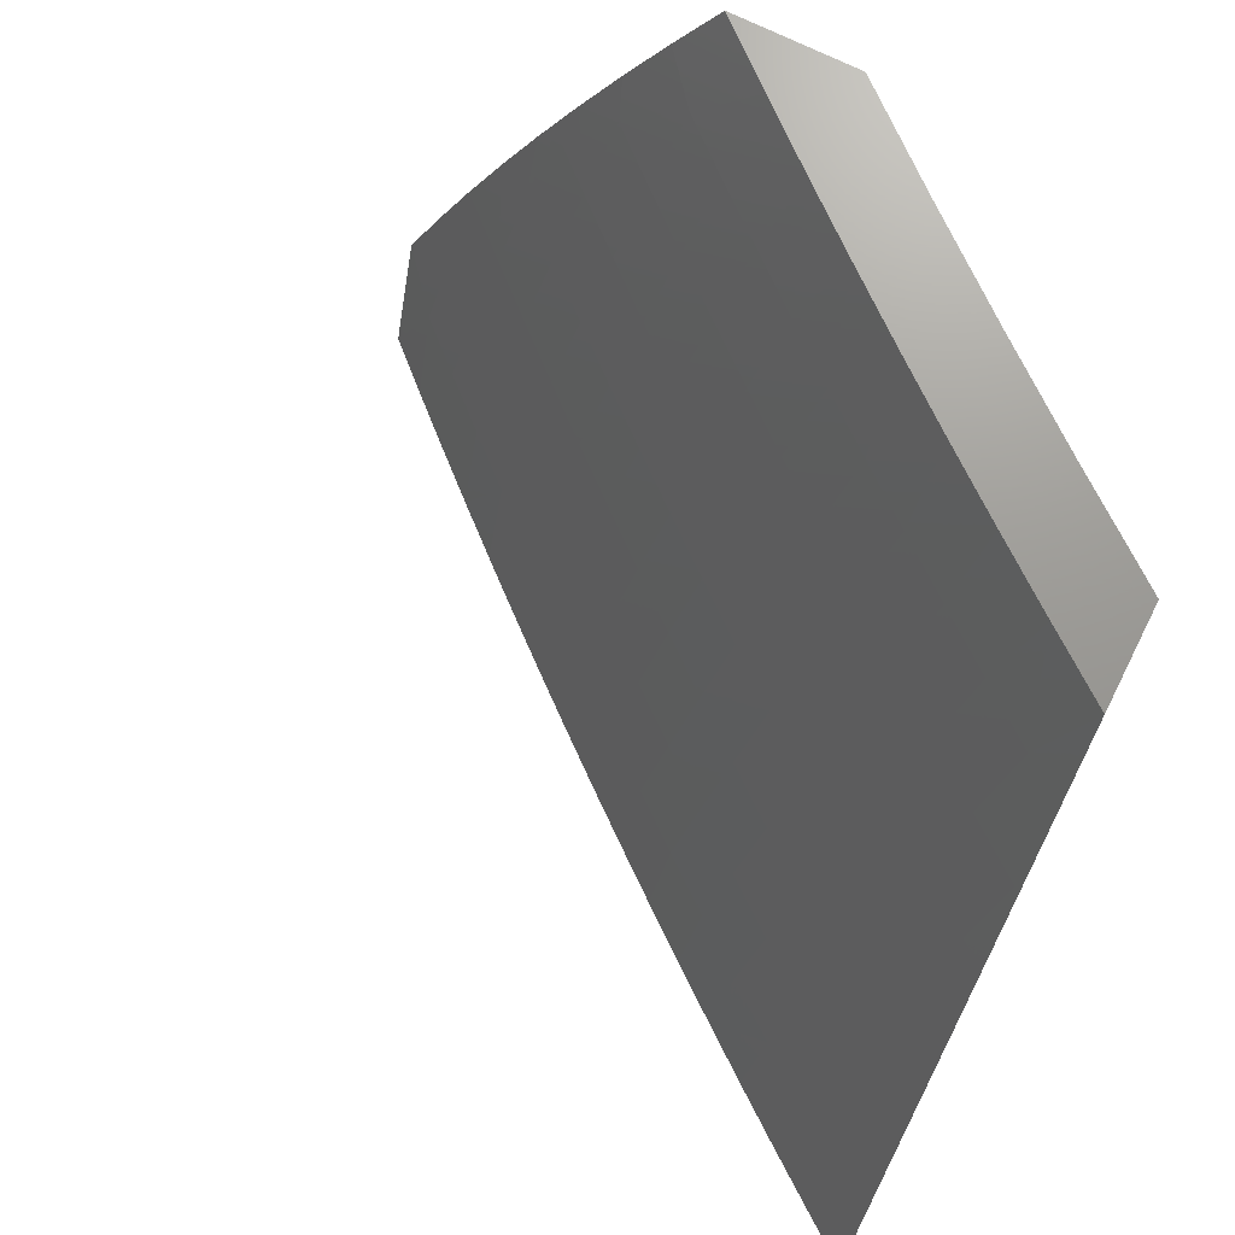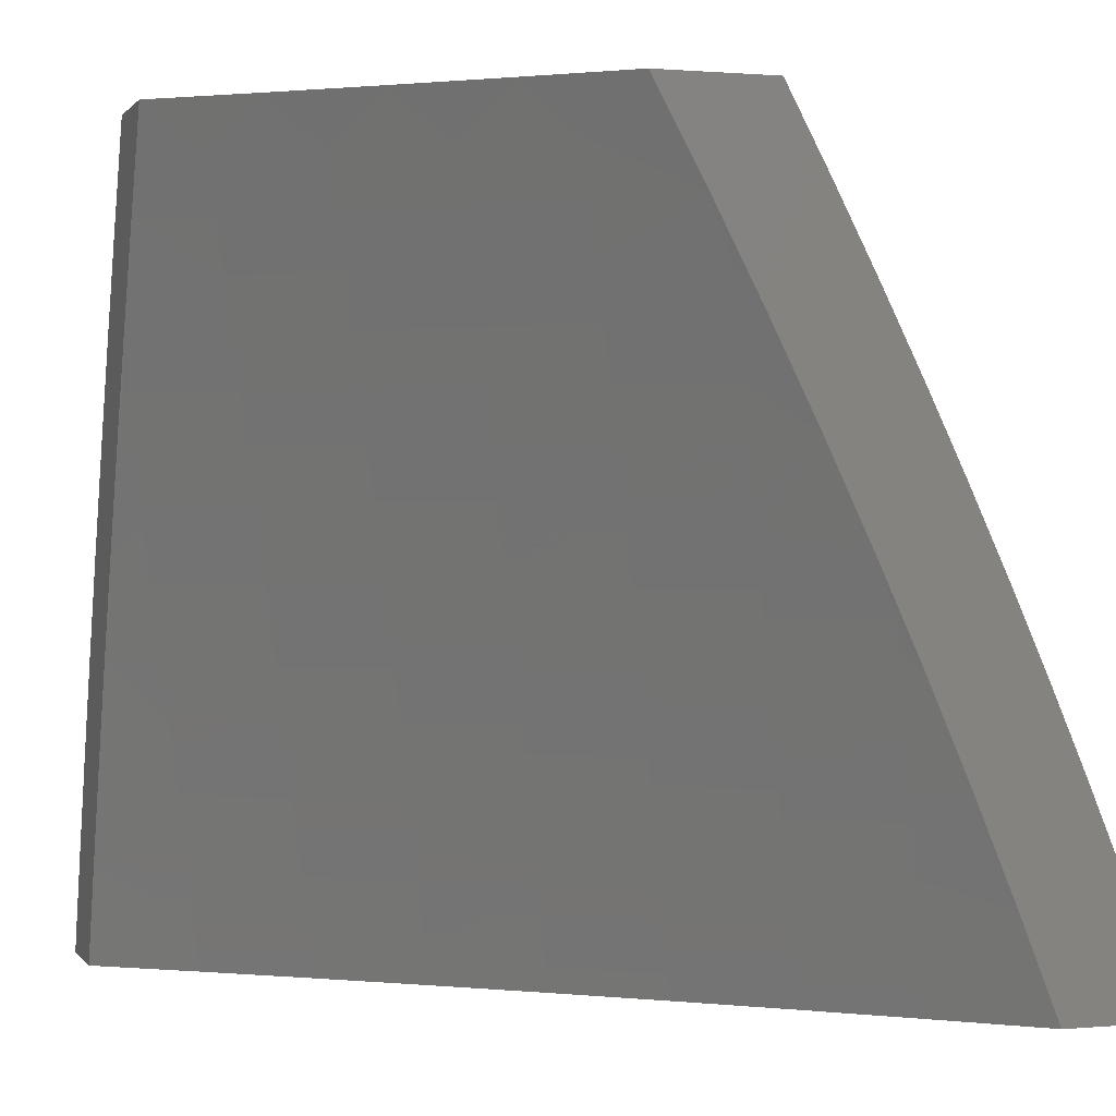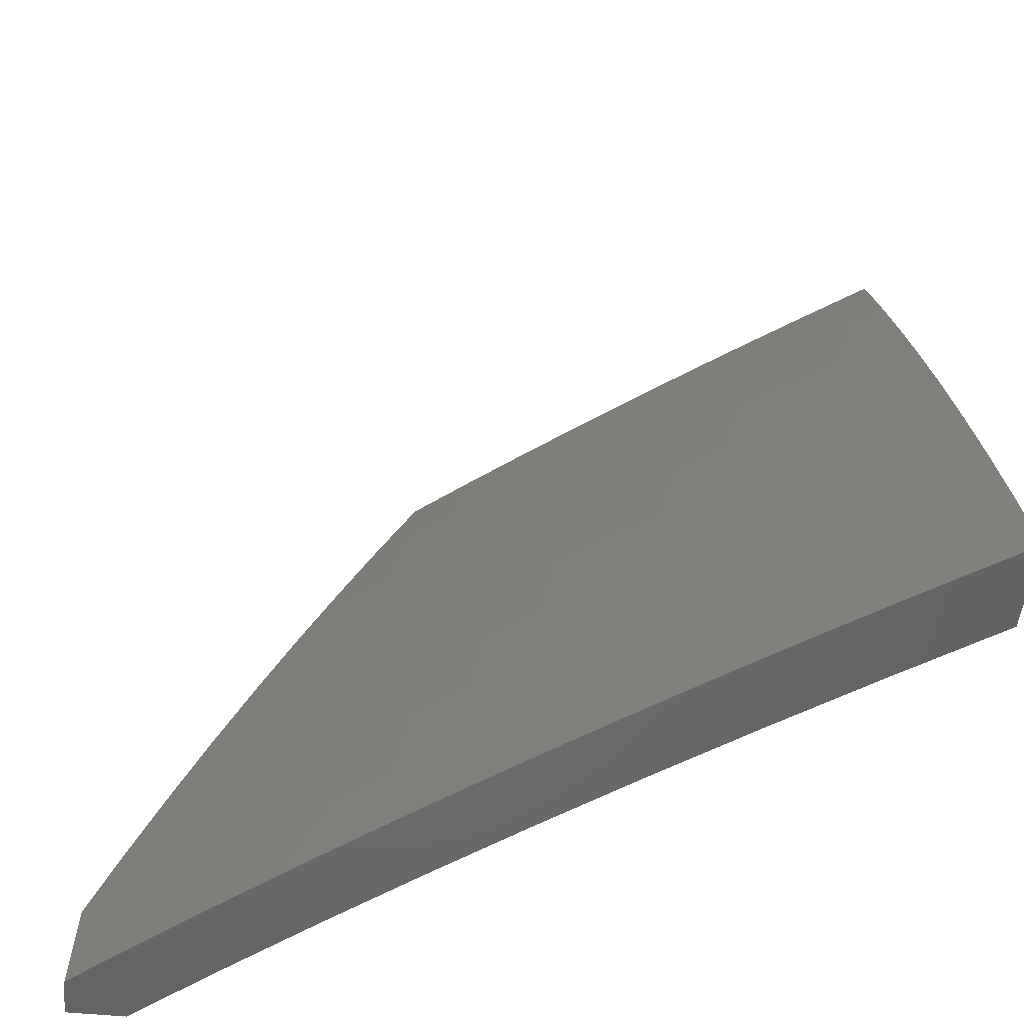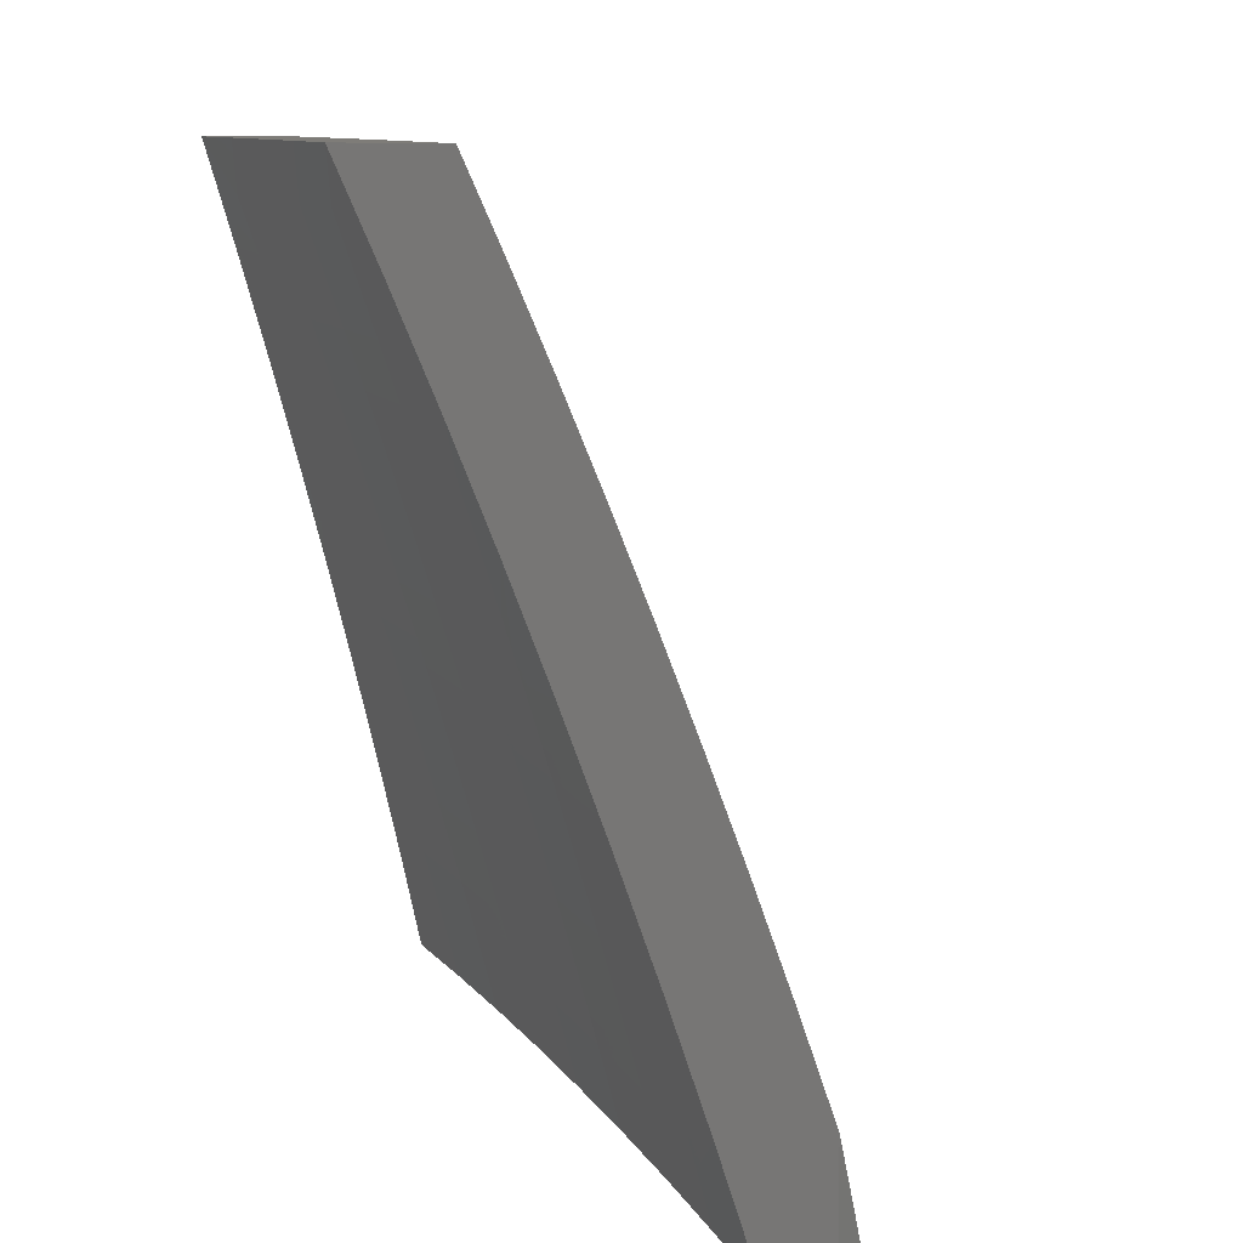
<metadata>
{"format":"stl","ext":"stl","renderer":"f3d","projection":"perspective","resolution":1024,"background":"white","views":[{"elev":70.1,"azim":-63.3,"up":"+Z"},{"elev":0.7,"azim":71.9,"up":"+Z"},{"elev":-50.1,"azim":-96.2,"up":"+Z"},{"elev":9.6,"azim":122.7,"up":"+Z"}]}
</metadata>
<code>
# stl→obj: 316 verts, 628 faces
v -8.66 6.12 3
v -8.653 6.115 3.031
v -8.747 6 3
v -8.646 6.111 3.063
v -8.705 6 3.127
v -8.639 6.106 3.094
v -8.632 6.101 3.125
v -8.543 6.219 3.125
v -8.536 6.214 3.157
v -8.446 6.331 3.157
v -8.439 6.326 3.188
v -8.347 6.442 3.188
v -8.34 6.437 3.219
v -8.246 6.551 3.219
v -8.239 6.545 3.251
v -8.144 6.658 3.251
v -8.137 6.653 3.282
v -8.04 6.764 3.282
v -8.033 6.758 3.313
v -8 6.821 3.256
v -8 6.765 3.382
v -8.564 6.234 3.031
v -8.57 6.239 3
v -8.473 6.352 3.031
v -8.479 6.357 3
v -8.38 6.468 3.031
v -8.387 6.473 3
v -8.286 6.583 3.031
v -8.293 6.588 3
v -8.19 6.697 3.031
v -8.197 6.702 3
v -8.093 6.809 3.031
v -8.099 6.814 3
v -8 6.925 3
v -8 6.874 3.128
v -8.086 6.804 3.063
v -8.184 6.691 3.063
v -8.28 6.578 3.063
v -8.374 6.463 3.063
v -8.466 6.347 3.063
v -8.557 6.229 3.063
v -8.067 6.787 3.157
v -8.074 6.793 3.125
v -8.08 6.798 3.094
v -8.177 6.686 3.094
v -8 6.707 3.508
v -8.005 6.734 3.438
v -8.012 6.74 3.407
v -8.019 6.746 3.376
v -8.116 6.635 3.376
v -8.123 6.641 3.345
v -8.218 6.528 3.345
v -8.225 6.534 3.313
v -8.319 6.42 3.313
v -8.326 6.426 3.282
v -8.418 6.31 3.282
v -8.425 6.315 3.251
v -8.515 6.199 3.251
v -8.522 6.204 3.219
v -8.611 6.086 3.219
v -8.618 6.091 3.188
v -8.662 6 3.254
v -8 6.648 3.633
v -8.079 6.605 3.532
v -8.086 6.611 3.501
v -8.094 6.617 3.47
v -8.189 6.505 3.47
v -8.196 6.511 3.438
v -8.289 6.397 3.438
v -8.297 6.403 3.407
v -8.388 6.288 3.407
v -8.396 6.293 3.376
v -8.486 6.177 3.376
v -8.493 6.183 3.345
v -8.582 6.065 3.345
v -8.589 6.07 3.313
v -8.616 6 3.38
v -8 6.586 3.756
v -8.04 6.573 3.688
v -8.056 6.586 3.626
v -8.071 6.599 3.563
v -8.166 6.487 3.563
v -8.173 6.493 3.532
v -8.266 6.379 3.532
v -8.274 6.385 3.501
v -8.365 6.271 3.501
v -8.373 6.276 3.47
v -8.463 6.16 3.47
v -8.471 6.166 3.438
v -8.559 6.048 3.438
v -8.567 6.054 3.407
v -8.574 6.059 3.376
v -8 6.522 3.879
v -8.008 6.547 3.813
v -8.024 6.56 3.751
v -8.134 6.462 3.688
v -8.15 6.474 3.626
v -8.243 6.361 3.626
v -8.259 6.373 3.563
v -8.35 6.259 3.563
v -8.358 6.265 3.532
v -8.447 6.149 3.532
v -8.455 6.155 3.501
v -8.543 6.037 3.501
v -8.551 6.043 3.47
v -8.569 6 3.505
v -8 6.456 4
v -8.068 6.409 3.938
v -8.085 6.422 3.876
v -8.102 6.436 3.813
v -8.194 6.323 3.813
v -8.211 6.336 3.751
v -8.301 6.222 3.751
v -8.318 6.235 3.688
v -8.407 6.119 3.688
v -8.423 6.131 3.626
v -8.511 6.014 3.626
v -8.527 6.026 3.563
v -8.52 6 3.63
v -8.093 6.344 4
v -8.16 6.297 3.938
v -8.177 6.31 3.876
v -8.267 6.197 3.876
v -8.285 6.209 3.813
v -8.373 6.095 3.813
v -8.39 6.107 3.751
v -8.469 6 3.754
v -8.495 6.003 3.688
v -8.185 6.23 4
v -8.25 6.183 3.938
v -8.356 6.082 3.876
v -8.417 6 3.877
v -8.275 6.116 4
v -8.338 6.069 3.938
v -8.363 6 4
v -8.55 6.224 3.094
v -8.46 6.342 3.094
v -8.367 6.458 3.094
v -8.273 6.573 3.094
v -8.625 6.096 3.157
v -8.529 6.209 3.188
v -8.604 6.08 3.251
v -8.597 6.075 3.282
v -8.501 6.188 3.313
v -8.403 6.299 3.345
v -8.304 6.409 3.376
v -8.203 6.517 3.407
v -8.101 6.623 3.438
v -8.508 6.193 3.282
v -8.478 6.172 3.407
v -8.535 6.032 3.532
v -8.439 6.143 3.563
v -8.453 6.337 3.125
v -8.354 6.447 3.157
v -8.253 6.556 3.188
v -8.151 6.664 3.219
v -8.047 6.77 3.251
v -8.432 6.321 3.219
v -8.333 6.431 3.251
v -8.232 6.54 3.282
v -8.13 6.647 3.313
v -8.026 6.752 3.345
v -8.41 6.305 3.313
v -8.381 6.282 3.438
v -8.282 6.391 3.47
v -8.181 6.499 3.501
v -8.334 6.247 3.626
v -8.227 6.349 3.688
v -8.118 6.449 3.751
v -8.36 6.453 3.125
v -8.266 6.567 3.125
v -8.171 6.681 3.125
v -8.311 6.414 3.345
v -8.26 6.562 3.157
v -8.157 6.67 3.188
v -8.054 6.776 3.219
v -8.211 6.523 3.376
v -8.164 6.675 3.157
v -8.108 6.629 3.407
v -8.06 6.781 3.188
v -8.029 7 3.08
v -8.058 7 3
v -8.063 6.945 3.125
v -8.111 6.94 3
v -8.118 6.883 3.125
v -8.165 6.88 3
v -8.172 6.821 3.125
v -8.218 6.82 3
v -8.226 6.759 3.125
v -8.27 6.759 3
v -8.28 6.696 3.125
v -8.322 6.698 3
v -8.333 6.633 3.125
v -8.373 6.636 3
v -8.386 6.569 3.125
v -8.424 6.575 3
v -8.438 6.505 3.125
v -8.475 6.512 3
v -8.489 6.441 3.125
v -8.525 6.449 3
v -8.54 6.376 3.125
v -8.574 6.386 3
v -8.59 6.311 3.125
v -8.623 6.323 3
v -8.64 6.246 3.125
v -8.672 6.259 3
v -8.69 6.18 3.125
v -8.72 6.195 3
v -8.738 6.114 3.125
v -8.768 6.13 3
v -8.786 6.048 3.125
v -8.815 6.065 3
v -8.82 6 3.127
v -8.862 6 3
v -8.777 6 3.254
v -8.758 6.028 3.251
v -8.71 6.094 3.251
v -8.661 6.16 3.251
v -8.612 6.226 3.251
v -8.562 6.291 3.251
v -8.512 6.356 3.251
v -8.461 6.42 3.251
v -8.41 6.484 3.251
v -8.358 6.548 3.251
v -8.306 6.611 3.251
v -8.253 6.674 3.251
v -8.2 6.737 3.251
v -8.146 6.799 3.251
v -8.091 6.861 3.251
v -8.036 6.922 3.251
v -8 7 3.16
v -8 6.956 3.267
v -8.009 6.899 3.376
v -8 6.91 3.374
v -8 6.862 3.48
v -8.064 6.838 3.376
v -8.035 6.813 3.501
v -8.089 6.752 3.501
v -8.059 6.727 3.626
v -8.113 6.665 3.626
v -8.081 6.64 3.751
v -8.134 6.578 3.751
v -8.101 6.551 3.875
v -8.153 6.49 3.875
v -8.063 6.529 4
v -8.125 6.455 4
v -8.204 6.427 3.875
v -8.186 6.381 4
v -8.255 6.365 3.875
v -8.247 6.306 4
v -8.306 6.302 3.875
v -8.307 6.23 4
v -8.355 6.239 3.875
v -8.366 6.154 4
v -8.405 6.175 3.875
v -8.453 6.111 3.875
v -8.439 6.2 3.751
v -8.488 6.136 3.751
v -8.471 6.224 3.626
v -8.521 6.16 3.626
v -8.503 6.247 3.501
v -8.552 6.182 3.501
v -8.533 6.269 3.376
v -8.583 6.205 3.376
v -8.728 6.008 3.376
v -8.732 6 3.38
v -8.686 6 3.505
v -8.637 6 3.63
v -8.649 6.052 3.501
v -8.68 6.074 3.376
v -8.587 6 3.754
v -8.584 6.006 3.751
v -8.617 6.03 3.626
v -8.601 6.117 3.501
v -8.632 6.139 3.376
v -8.536 6 3.877
v -8.536 6.071 3.751
v -8.569 6.095 3.626
v -8.502 6.047 3.875
v -8.482 6 4
v -8.424 6.077 4
v -8.049 6.613 3.875
v -8 6.603 4
v -8 6.658 3.898
v -8 6.711 3.794
v -8.028 6.701 3.751
v -8 6.763 3.69
v -8.005 6.788 3.626
v -8 6.813 3.586
v -8.118 6.776 3.376
v -8.172 6.714 3.376
v -8.225 6.652 3.376
v -8.278 6.589 3.376
v -8.33 6.526 3.376
v -8.382 6.462 3.376
v -8.433 6.398 3.376
v -8.483 6.334 3.376
v -8.143 6.69 3.501
v -8.165 6.603 3.626
v -8.186 6.516 3.751
v -8.196 6.628 3.501
v -8.248 6.565 3.501
v -8.3 6.502 3.501
v -8.352 6.439 3.501
v -8.403 6.376 3.501
v -8.453 6.312 3.501
v -8.218 6.541 3.626
v -8.238 6.453 3.751
v -8.269 6.478 3.626
v -8.321 6.415 3.626
v -8.371 6.352 3.626
v -8.422 6.288 3.626
v -8.289 6.39 3.751
v -8.339 6.327 3.751
v -8.389 6.264 3.751
v -8 7 3
f 1 2 3
f 3 2 4
f 3 4 5
f 5 4 6
f 5 6 7
f 7 6 8
f 7 8 9
f 9 8 10
f 9 10 11
f 11 10 12
f 11 12 13
f 13 12 14
f 13 14 15
f 15 14 16
f 15 16 17
f 17 16 18
f 17 18 19
f 19 18 20
f 19 20 21
f 2 1 22
f 22 1 23
f 22 23 24
f 24 23 25
f 24 25 26
f 26 25 27
f 26 27 28
f 28 27 29
f 28 29 30
f 30 29 31
f 30 31 32
f 32 31 33
f 32 33 34
f 34 35 32
f 32 35 36
f 32 36 30
f 30 36 37
f 30 37 28
f 28 37 38
f 28 38 26
f 26 38 39
f 26 39 24
f 24 39 40
f 24 40 22
f 22 40 41
f 22 41 2
f 2 41 4
f 20 42 35
f 35 42 43
f 35 43 44
f 44 43 45
f 44 45 37
f 37 45 38
f 46 47 21
f 21 47 48
f 21 48 49
f 49 48 50
f 49 50 51
f 51 50 52
f 51 52 53
f 53 52 54
f 53 54 55
f 55 54 56
f 55 56 57
f 57 56 58
f 57 58 59
f 59 58 60
f 59 60 61
f 61 60 62
f 61 62 5
f 63 64 46
f 46 64 65
f 46 65 66
f 66 65 67
f 66 67 68
f 68 67 69
f 68 69 70
f 70 69 71
f 70 71 72
f 72 71 73
f 72 73 74
f 74 73 75
f 74 75 76
f 76 75 77
f 76 77 62
f 78 79 63
f 63 79 80
f 63 80 81
f 81 80 82
f 81 82 83
f 83 82 84
f 83 84 85
f 85 84 86
f 85 86 87
f 87 86 88
f 87 88 89
f 89 88 90
f 89 90 91
f 91 90 77
f 91 77 92
f 92 77 75
f 92 75 73
f 93 94 78
f 78 94 95
f 78 95 79
f 79 95 96
f 79 96 97
f 97 96 98
f 97 98 99
f 99 98 100
f 99 100 101
f 101 100 102
f 101 102 103
f 103 102 104
f 103 104 105
f 105 104 106
f 105 106 90
f 90 106 77
f 107 108 93
f 93 108 109
f 93 109 110
f 110 109 111
f 110 111 112
f 112 111 113
f 112 113 114
f 114 113 115
f 114 115 116
f 116 115 117
f 116 117 118
f 118 117 119
f 118 119 106
f 107 120 108
f 108 120 121
f 108 121 122
f 122 121 123
f 122 123 124
f 124 123 125
f 124 125 126
f 126 125 127
f 126 127 128
f 128 127 119
f 128 119 117
f 120 129 121
f 121 129 130
f 121 130 123
f 123 130 131
f 123 131 125
f 125 131 132
f 125 132 127
f 129 133 130
f 130 133 134
f 130 134 131
f 131 134 132
f 133 135 134
f 134 135 132
f 6 4 136
f 136 4 41
f 136 41 137
f 137 41 40
f 137 40 138
f 138 40 39
f 138 39 139
f 139 39 38
f 139 38 45
f 61 5 140
f 140 5 7
f 140 7 9
f 61 140 141
f 141 140 9
f 141 9 11
f 60 142 62
f 62 142 143
f 62 143 76
f 76 143 144
f 76 144 74
f 74 144 145
f 74 145 72
f 72 145 146
f 72 146 70
f 70 146 147
f 70 147 68
f 68 147 148
f 68 148 66
f 66 148 46
f 60 58 142
f 142 58 149
f 142 149 143
f 143 149 144
f 91 92 150
f 150 92 73
f 150 73 71
f 103 105 88
f 88 105 90
f 118 106 151
f 151 106 104
f 151 104 102
f 118 151 152
f 152 151 102
f 152 102 100
f 126 128 115
f 115 128 117
f 6 136 8
f 8 136 153
f 8 153 10
f 10 153 154
f 10 154 12
f 12 154 155
f 12 155 14
f 14 155 156
f 14 156 16
f 16 156 157
f 16 157 18
f 18 157 20
f 153 136 137
f 61 141 59
f 59 141 158
f 59 158 57
f 57 158 159
f 57 159 55
f 55 159 160
f 55 160 53
f 53 160 161
f 53 161 51
f 51 161 162
f 51 162 49
f 49 162 21
f 158 141 11
f 58 56 149
f 149 56 163
f 149 163 144
f 144 163 145
f 91 150 89
f 89 150 164
f 89 164 87
f 87 164 165
f 87 165 85
f 85 165 166
f 85 166 83
f 83 166 64
f 83 64 81
f 81 64 63
f 164 150 71
f 101 103 86
f 86 103 88
f 118 152 116
f 116 152 167
f 116 167 114
f 114 167 168
f 114 168 112
f 112 168 169
f 112 169 110
f 110 169 94
f 110 94 93
f 167 152 100
f 124 126 113
f 113 126 115
f 153 137 170
f 170 137 138
f 170 138 171
f 171 138 139
f 171 139 172
f 172 139 45
f 172 45 43
f 159 158 13
f 13 158 11
f 56 54 163
f 163 54 173
f 163 173 145
f 145 173 146
f 165 164 69
f 69 164 71
f 99 101 84
f 84 101 86
f 168 167 98
f 98 167 100
f 122 124 111
f 111 124 113
f 153 170 154
f 154 170 174
f 154 174 155
f 155 174 175
f 155 175 156
f 156 175 176
f 156 176 157
f 157 176 20
f 174 170 171
f 160 159 15
f 15 159 13
f 54 52 173
f 173 52 177
f 173 177 146
f 146 177 147
f 166 165 67
f 67 165 69
f 97 99 82
f 82 99 84
f 169 168 96
f 96 168 98
f 108 122 109
f 109 122 111
f 174 171 178
f 178 171 172
f 178 172 42
f 42 172 43
f 161 160 17
f 17 160 15
f 52 50 177
f 177 50 179
f 177 179 147
f 147 179 148
f 64 166 65
f 65 166 67
f 79 97 80
f 80 97 82
f 94 169 95
f 95 169 96
f 44 37 36
f 174 178 175
f 175 178 180
f 175 180 176
f 176 180 20
f 180 178 42
f 162 161 19
f 19 161 17
f 50 48 179
f 179 48 47
f 179 47 148
f 148 47 46
f 35 44 36
f 20 180 42
f 21 162 19
f 181 182 183
f 183 182 184
f 183 184 185
f 185 184 186
f 185 186 187
f 187 186 188
f 187 188 189
f 189 188 190
f 189 190 191
f 191 190 192
f 191 192 193
f 193 192 194
f 193 194 195
f 195 194 196
f 195 196 197
f 197 196 198
f 197 198 199
f 199 198 200
f 199 200 201
f 201 200 202
f 201 202 203
f 203 202 204
f 203 204 205
f 205 204 206
f 205 206 207
f 207 206 208
f 207 208 209
f 209 208 210
f 209 210 211
f 211 210 212
f 211 212 213
f 213 212 214
f 213 215 211
f 211 215 216
f 211 216 209
f 209 216 217
f 209 217 207
f 207 217 218
f 207 218 205
f 205 218 219
f 205 219 203
f 203 219 220
f 203 220 201
f 201 220 221
f 201 221 199
f 199 221 222
f 199 222 197
f 197 222 223
f 197 223 195
f 195 223 224
f 195 224 193
f 193 224 225
f 193 225 191
f 191 225 226
f 191 226 189
f 189 226 227
f 189 227 187
f 187 227 228
f 187 228 185
f 185 228 229
f 185 229 183
f 183 229 230
f 183 230 231
f 231 230 232
f 232 230 233
f 232 233 234
f 234 233 235
f 235 233 236
f 235 236 237
f 237 236 238
f 237 238 239
f 239 238 240
f 239 240 241
f 241 240 242
f 241 242 243
f 243 242 244
f 243 244 245
f 245 244 246
f 246 244 247
f 246 247 248
f 248 247 249
f 248 249 250
f 250 249 251
f 250 251 252
f 252 251 253
f 252 253 254
f 254 253 255
f 254 255 256
f 256 255 257
f 256 257 258
f 258 257 259
f 258 259 260
f 260 259 261
f 260 261 262
f 262 261 263
f 262 263 264
f 264 263 220
f 264 220 219
f 216 215 265
f 265 215 266
f 265 266 267
f 268 269 267
f 267 269 270
f 267 270 265
f 265 270 217
f 265 217 216
f 271 272 268
f 268 272 273
f 268 273 269
f 269 273 274
f 269 274 275
f 275 274 264
f 275 264 219
f 271 276 272
f 272 276 277
f 272 277 278
f 278 277 260
f 278 260 262
f 277 276 279
f 279 276 280
f 279 280 281
f 279 281 256
f 256 281 254
f 243 245 282
f 282 245 283
f 282 283 284
f 284 285 282
f 282 285 286
f 282 286 241
f 241 286 239
f 285 287 286
f 286 287 239
f 239 287 288
f 288 287 289
f 288 289 237
f 237 289 235
f 231 181 183
f 236 233 230
f 236 230 229
f 236 229 290
f 290 229 228
f 290 228 291
f 291 228 227
f 291 227 292
f 292 227 226
f 292 226 293
f 293 226 225
f 293 225 294
f 294 225 224
f 294 224 295
f 295 224 223
f 295 223 296
f 296 223 222
f 296 222 297
f 297 222 221
f 297 221 263
f 263 221 220
f 239 288 237
f 236 290 238
f 238 290 298
f 238 298 240
f 240 298 299
f 240 299 242
f 242 299 300
f 242 300 244
f 244 300 247
f 298 290 291
f 298 291 301
f 301 291 292
f 301 292 302
f 302 292 293
f 302 293 303
f 303 293 294
f 303 294 304
f 304 294 295
f 304 295 305
f 305 295 296
f 305 296 306
f 306 296 297
f 306 297 261
f 261 297 263
f 243 282 241
f 298 301 299
f 299 301 307
f 299 307 300
f 300 307 308
f 300 308 247
f 247 308 249
f 307 301 302
f 307 302 309
f 309 302 303
f 309 303 310
f 310 303 304
f 310 304 311
f 311 304 305
f 311 305 312
f 312 305 306
f 312 306 259
f 259 306 261
f 307 309 308
f 308 309 313
f 308 313 249
f 249 313 251
f 313 309 310
f 313 310 314
f 314 310 311
f 314 311 315
f 315 311 312
f 315 312 257
f 257 312 259
f 253 251 314
f 314 251 313
f 253 314 315
f 255 253 315
f 255 315 257
f 275 219 218
f 278 262 274
f 274 262 264
f 279 256 258
f 279 258 277
f 277 258 260
f 217 270 218
f 218 270 275
f 270 269 275
f 272 278 273
f 273 278 274
f 107 93 283
f 283 93 78
f 283 78 284
f 284 78 285
f 285 78 63
f 285 63 287
f 287 63 46
f 287 46 289
f 289 46 21
f 289 21 235
f 235 21 20
f 235 20 234
f 234 20 232
f 232 20 35
f 232 35 231
f 231 35 34
f 231 34 316
f 33 184 34
f 34 184 182
f 34 182 316
f 31 188 33
f 33 188 186
f 33 186 184
f 29 192 31
f 31 192 190
f 31 190 188
f 27 196 29
f 29 196 194
f 29 194 192
f 196 27 198
f 198 27 25
f 198 25 200
f 200 25 202
f 202 25 23
f 202 23 204
f 204 23 206
f 206 23 1
f 206 1 208
f 208 1 210
f 210 1 3
f 210 3 212
f 212 3 214
f 133 254 135
f 135 254 281
f 135 281 280
f 254 133 252
f 252 133 129
f 252 129 250
f 250 129 248
f 248 129 120
f 248 120 246
f 246 120 107
f 246 107 245
f 245 107 283
f 214 3 213
f 213 3 5
f 213 5 215
f 215 5 62
f 215 62 266
f 266 62 77
f 266 77 267
f 267 77 106
f 267 106 268
f 268 106 119
f 268 119 271
f 271 119 127
f 271 127 276
f 276 127 132
f 276 132 280
f 280 132 135
f 182 181 316
f 316 181 231

</code>
